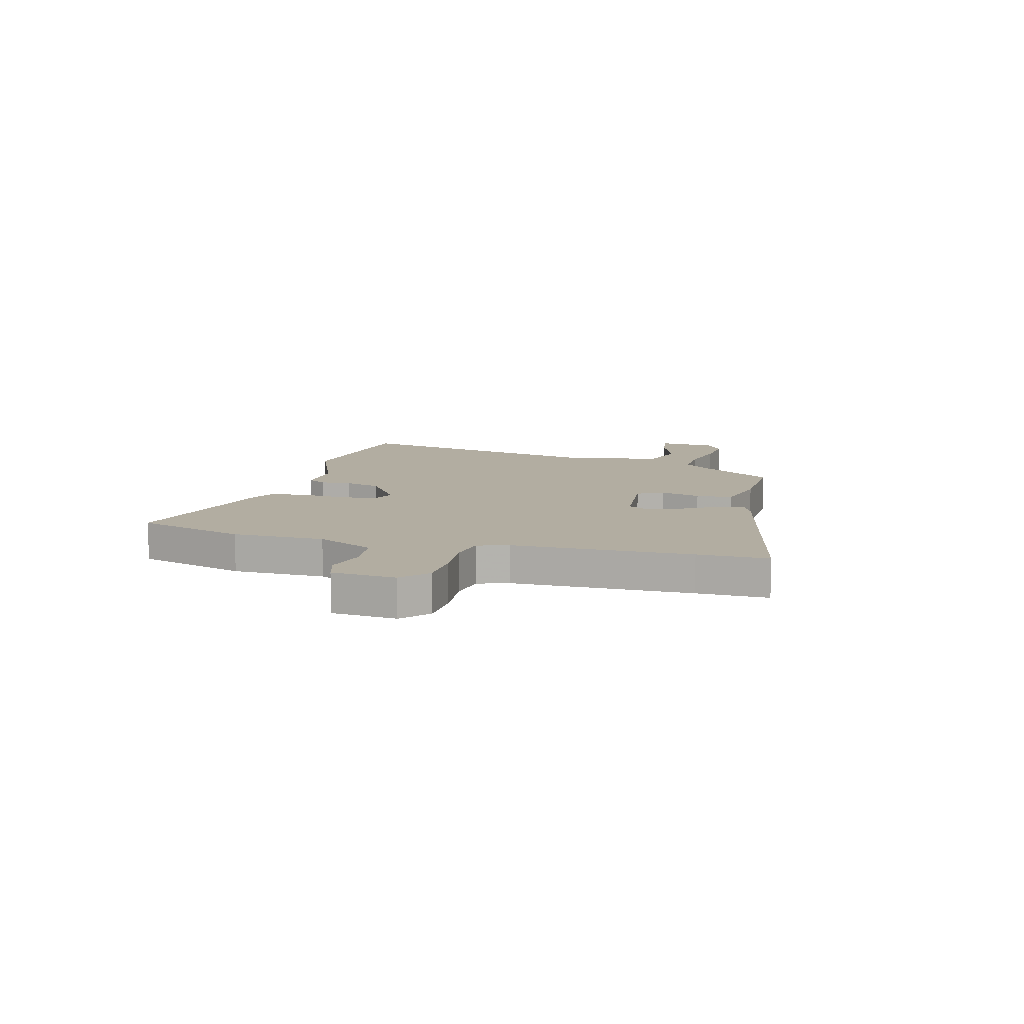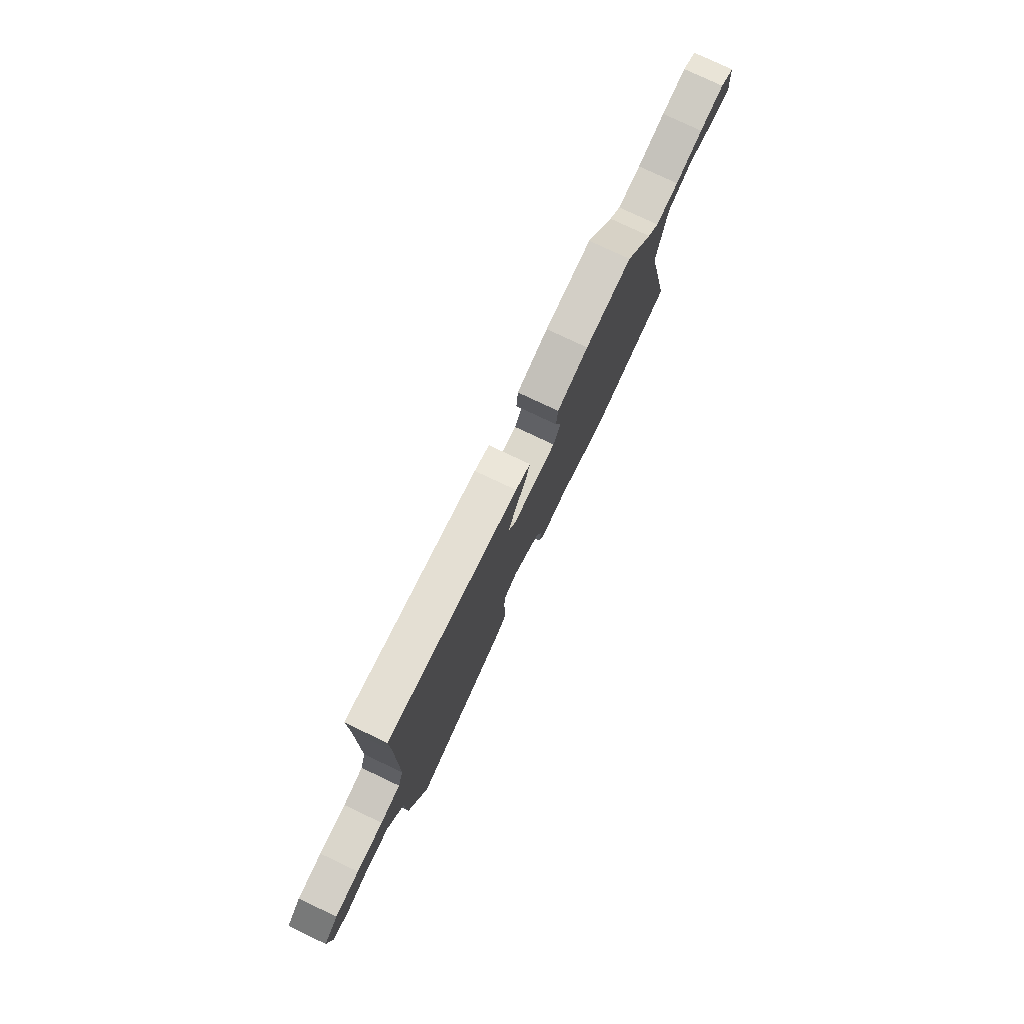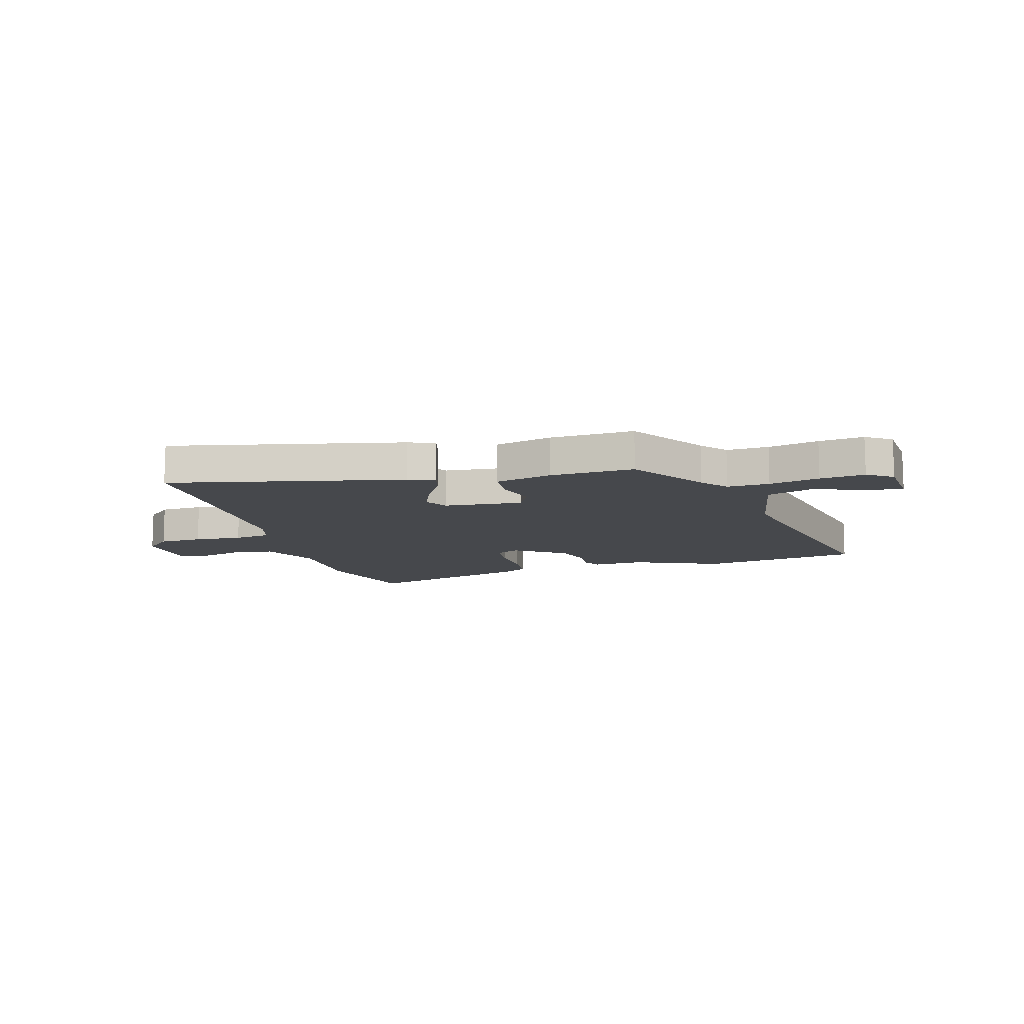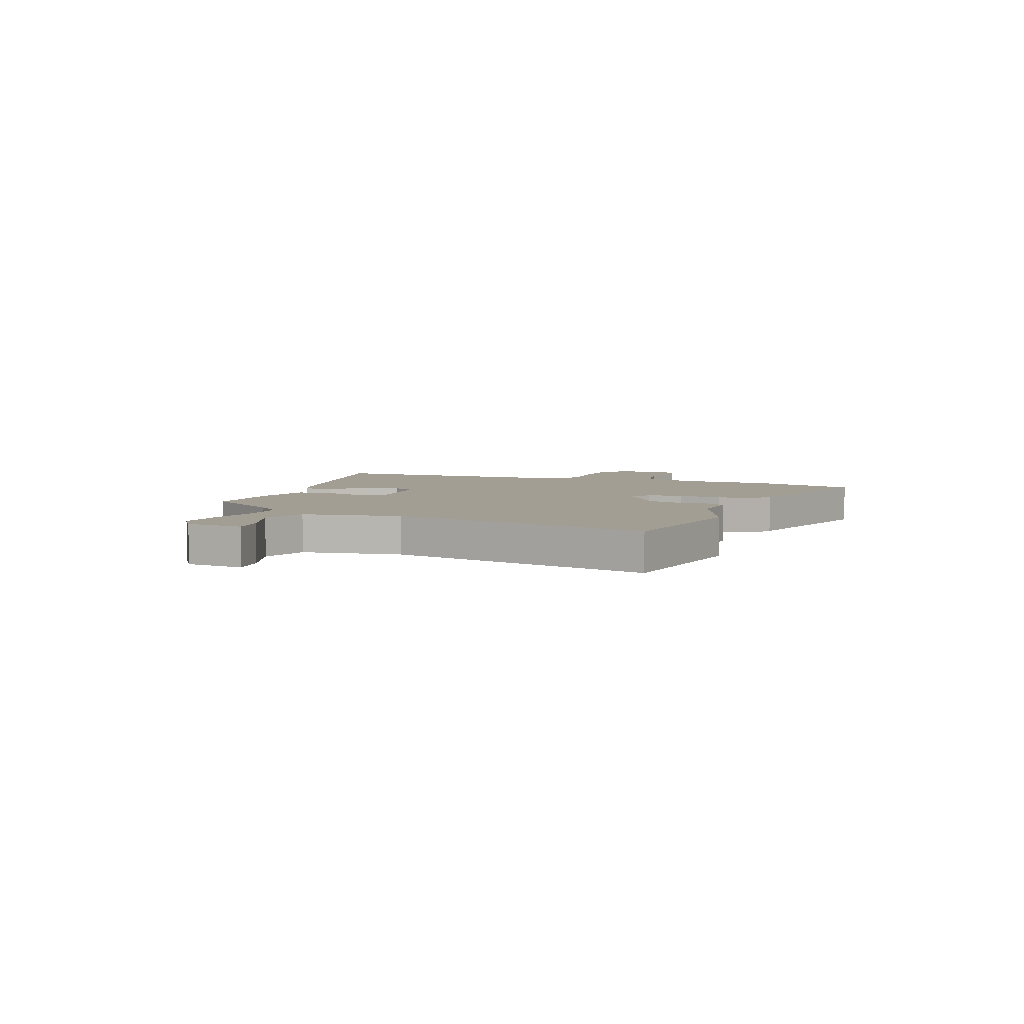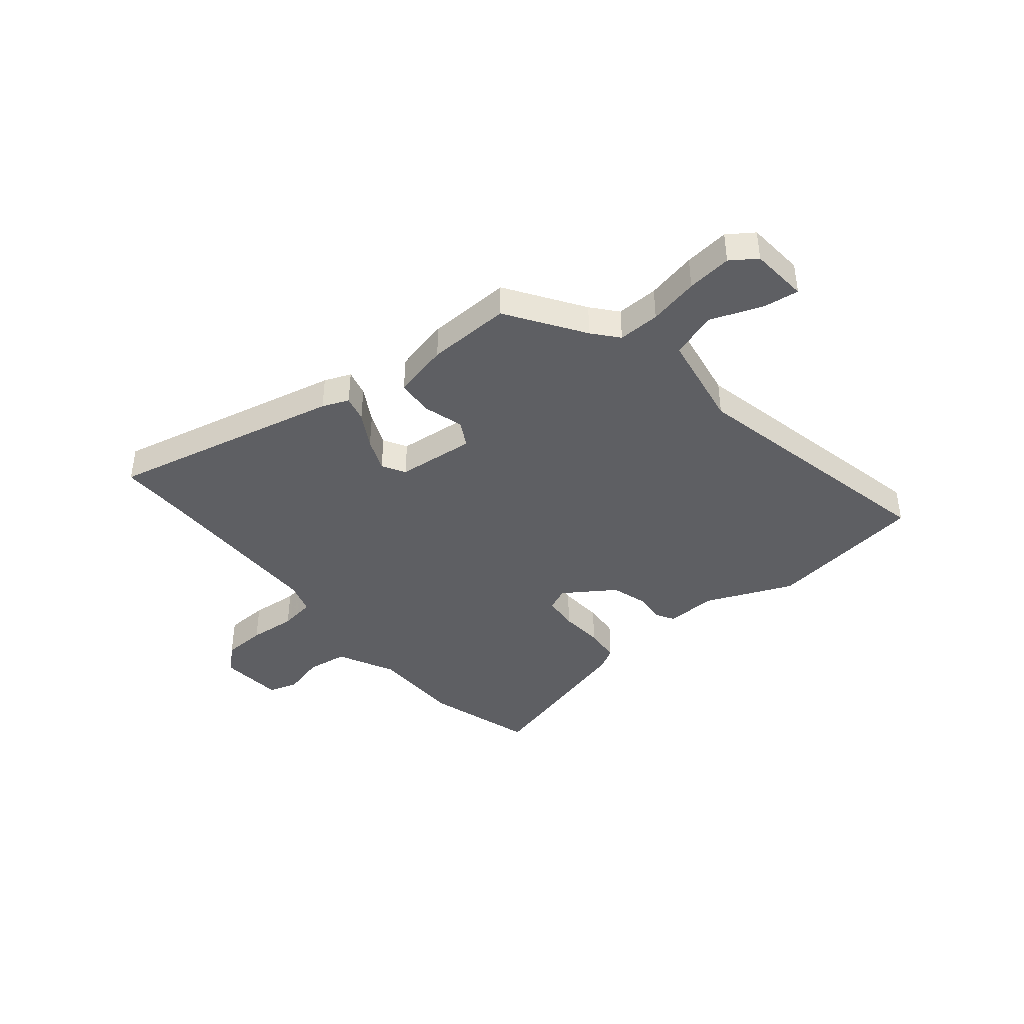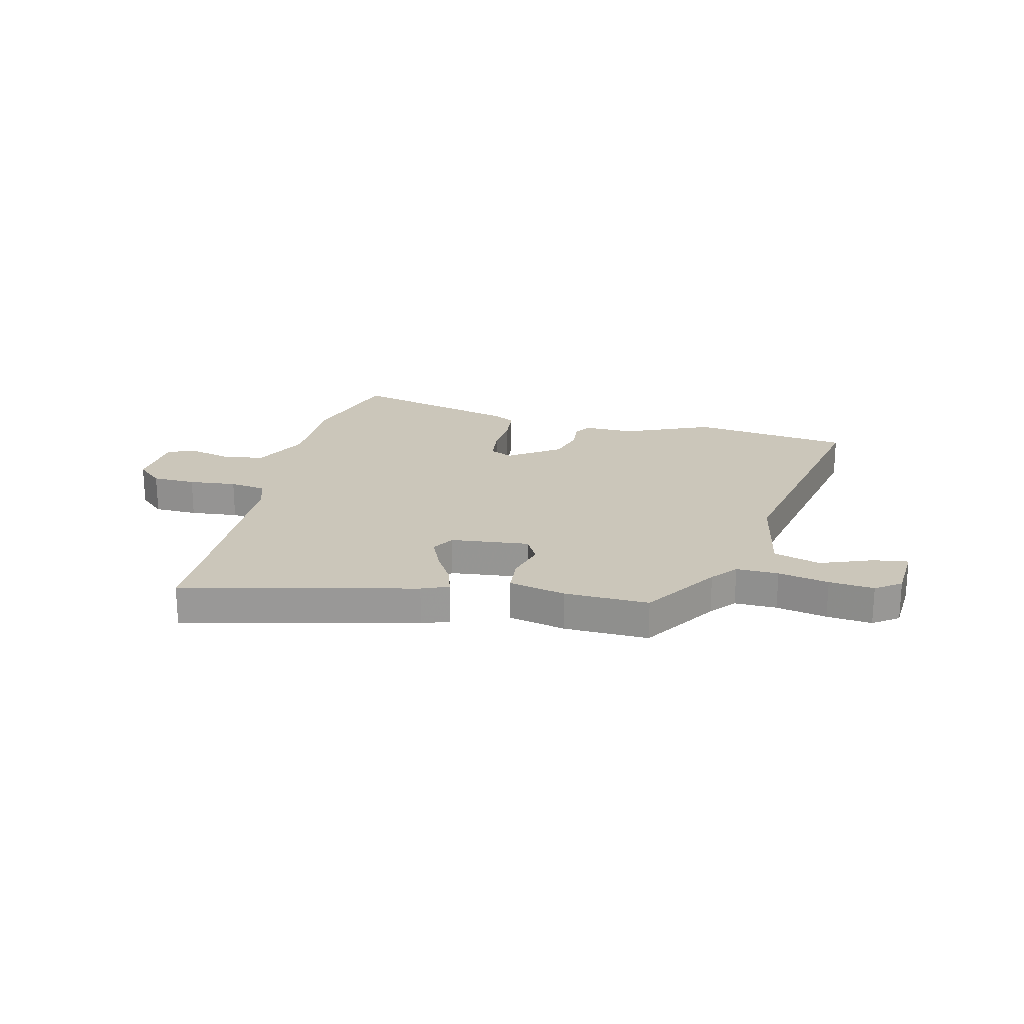
<metadata>
{"format":"obj","ext":"obj","renderer":"f3d","projection":"perspective","resolution":1024,"background":"white","views":[{"elev":10.5,"azim":-75.3,"up":"+Y"},{"elev":78.4,"azim":-64.7,"up":"+Z"},{"elev":-11.5,"azim":15.6,"up":"+Y"},{"elev":5.0,"azim":111.6,"up":"+Y"},{"elev":-40.7,"azim":39.2,"up":"+Y"},{"elev":21.2,"azim":12.6,"up":"+Y"}]}
</metadata>
<code>
v 0.629 0.07 -0.48
v 0.33 0.07 -0.526
v 0.166 0.07 -0.458
v 0.069 0.07 -0.462
v 0.049 0.07 -0.428
v 0.054 0.07 -0.37
v 0.033 0.07 -0.301
v -0.063 0.07 -0.237
v -0.107 0.07 -0.257
v -0.113 0.07 -0.324
v -0.107 0.07 -0.407
v -0.113 0.07 -0.476
v -0.156 0.07 -0.5
v -0.473 0.07 -0.589
v -0.535 0.07 -0.384
v -0.537 0.07 -0.211
v -0.59 0.07 -0.104
v -0.668 0.07 -0.094
v -0.746 0.07 -0.115
v -0.802 0.07 -0.098
v -0.812 0.07 0.022
v -0.763 0.07 0.068
v -0.681 0.07 0.072
v -0.591 0.07 0.065
v -0.523 0.07 0.076
v -0.504 0.07 0.136
v -0.5 0.07 0.471
v -0.501 0.07 0.604
v -0.063 0.07 0.51
v -0.013 0.07 0.49
v -0.026 0.07 0.44
v -0.064 0.07 0.374
v -0.09 0.07 0.311
v -0.065 0.07 0.268
v 0.083 0.07 0.255
v 0.109 0.07 0.304
v 0.087 0.07 0.38
v 0.092 0.07 0.449
v 0.198 0.07 0.475
v 0.356 0.07 0.482
v 0.451 0.07 0.34
v 0.491 0.07 0.293
v 0.57 0.07 0.296
v 0.664 0.07 0.317
v 0.748 0.07 0.327
v 0.796 0.07 0.294
v 0.805 0.07 0.185
v 0.739 0.07 0.193
v 0.641 0.07 0.229
v 0.554 0.07 0.2
v 0.522 0.07 0.016
v 0.629 0 -0.48
v 0.33 0 -0.526
v 0.166 0 -0.458
v 0.069 0 -0.462
v 0.049 0 -0.428
v 0.054 0 -0.37
v 0.033 0 -0.301
v -0.063 0 -0.237
v -0.107 0 -0.257
v -0.113 0 -0.324
v -0.107 0 -0.407
v -0.113 0 -0.476
v -0.156 0 -0.5
v -0.473 0 -0.589
v -0.535 0 -0.384
v -0.537 0 -0.211
v -0.59 0 -0.104
v -0.668 0 -0.094
v -0.746 0 -0.115
v -0.802 0 -0.098
v -0.812 0 0.022
v -0.763 0 0.068
v -0.681 0 0.072
v -0.591 0 0.065
v -0.523 0 0.076
v -0.504 0 0.136
v -0.5 0 0.471
v -0.501 0 0.604
v -0.063 0 0.51
v -0.013 0 0.49
v -0.026 0 0.44
v -0.064 0 0.374
v -0.09 0 0.311
v -0.065 0 0.268
v 0.083 0 0.255
v 0.109 0 0.304
v 0.087 0 0.38
v 0.092 0 0.449
v 0.198 0 0.475
v 0.356 0 0.482
v 0.451 0 0.34
v 0.491 0 0.293
v 0.57 0 0.296
v 0.664 0 0.317
v 0.748 0 0.327
v 0.796 0 0.294
v 0.805 0 0.185
v 0.739 0 0.193
v 0.641 0 0.229
v 0.554 0 0.2
v 0.522 0 0.016
f 46 47 48 49
f 46 49 50
f 43 44 45 46
f 42 43 46 50
f 41 42 50 51
f 36 37 38 39
f 36 39 40 41
f 29 30 31 32
f 27 28 29 32
f 26 27 32 33
f 25 26 33 34
f 21 22 23 24
f 21 24 25
f 18 19 20 21
f 17 18 21 25
f 16 17 25 34
f 10 11 12 13
f 9 10 13 14
f 3 4 5 6
f 3 6 7
f 2 3 7
f 1 2 7
f 51 1 7 8
f 35 36 41 51
f 34 35 51 8
f 9 14 15 16
f 8 9 16 34
f 100 99 98 97
f 101 100 97
f 97 96 95 94
f 101 97 94 93
f 102 101 93 92
f 90 89 88 87
f 92 91 90 87
f 83 82 81 80
f 83 80 79 78
f 84 83 78 77
f 85 84 77 76
f 75 74 73 72
f 76 75 72
f 72 71 70 69
f 76 72 69 68
f 85 76 68 67
f 64 63 62 61
f 65 64 61 60
f 57 56 55 54
f 58 57 54
f 58 54 53
f 58 53 52
f 59 58 52 102
f 102 92 87 86
f 59 102 86 85
f 67 66 65 60
f 85 67 60 59
f 1 52 53 2
f 2 53 54 3
f 3 54 55 4
f 4 55 56 5
f 5 56 57 6
f 6 57 58 7
f 7 58 59 8
f 8 59 60 9
f 9 60 61 10
f 10 61 62 11
f 11 62 63 12
f 12 63 64 13
f 13 64 65 14
f 14 65 66 15
f 15 66 67 16
f 16 67 68 17
f 17 68 69 18
f 18 69 70 19
f 19 70 71 20
f 20 71 72 21
f 21 72 73 22
f 22 73 74 23
f 23 74 75 24
f 24 75 76 25
f 25 76 77 26
f 26 77 78 27
f 27 78 79 28
f 28 79 80 29
f 29 80 81 30
f 30 81 82 31
f 31 82 83 32
f 32 83 84 33
f 33 84 85 34
f 34 85 86 35
f 35 86 87 36
f 36 87 88 37
f 37 88 89 38
f 38 89 90 39
f 39 90 91 40
f 40 91 92 41
f 41 92 93 42
f 42 93 94 43
f 43 94 95 44
f 44 95 96 45
f 45 96 97 46
f 46 97 98 47
f 47 98 99 48
f 48 99 100 49
f 49 100 101 50
f 50 101 102 51
f 51 102 52 1

</code>
